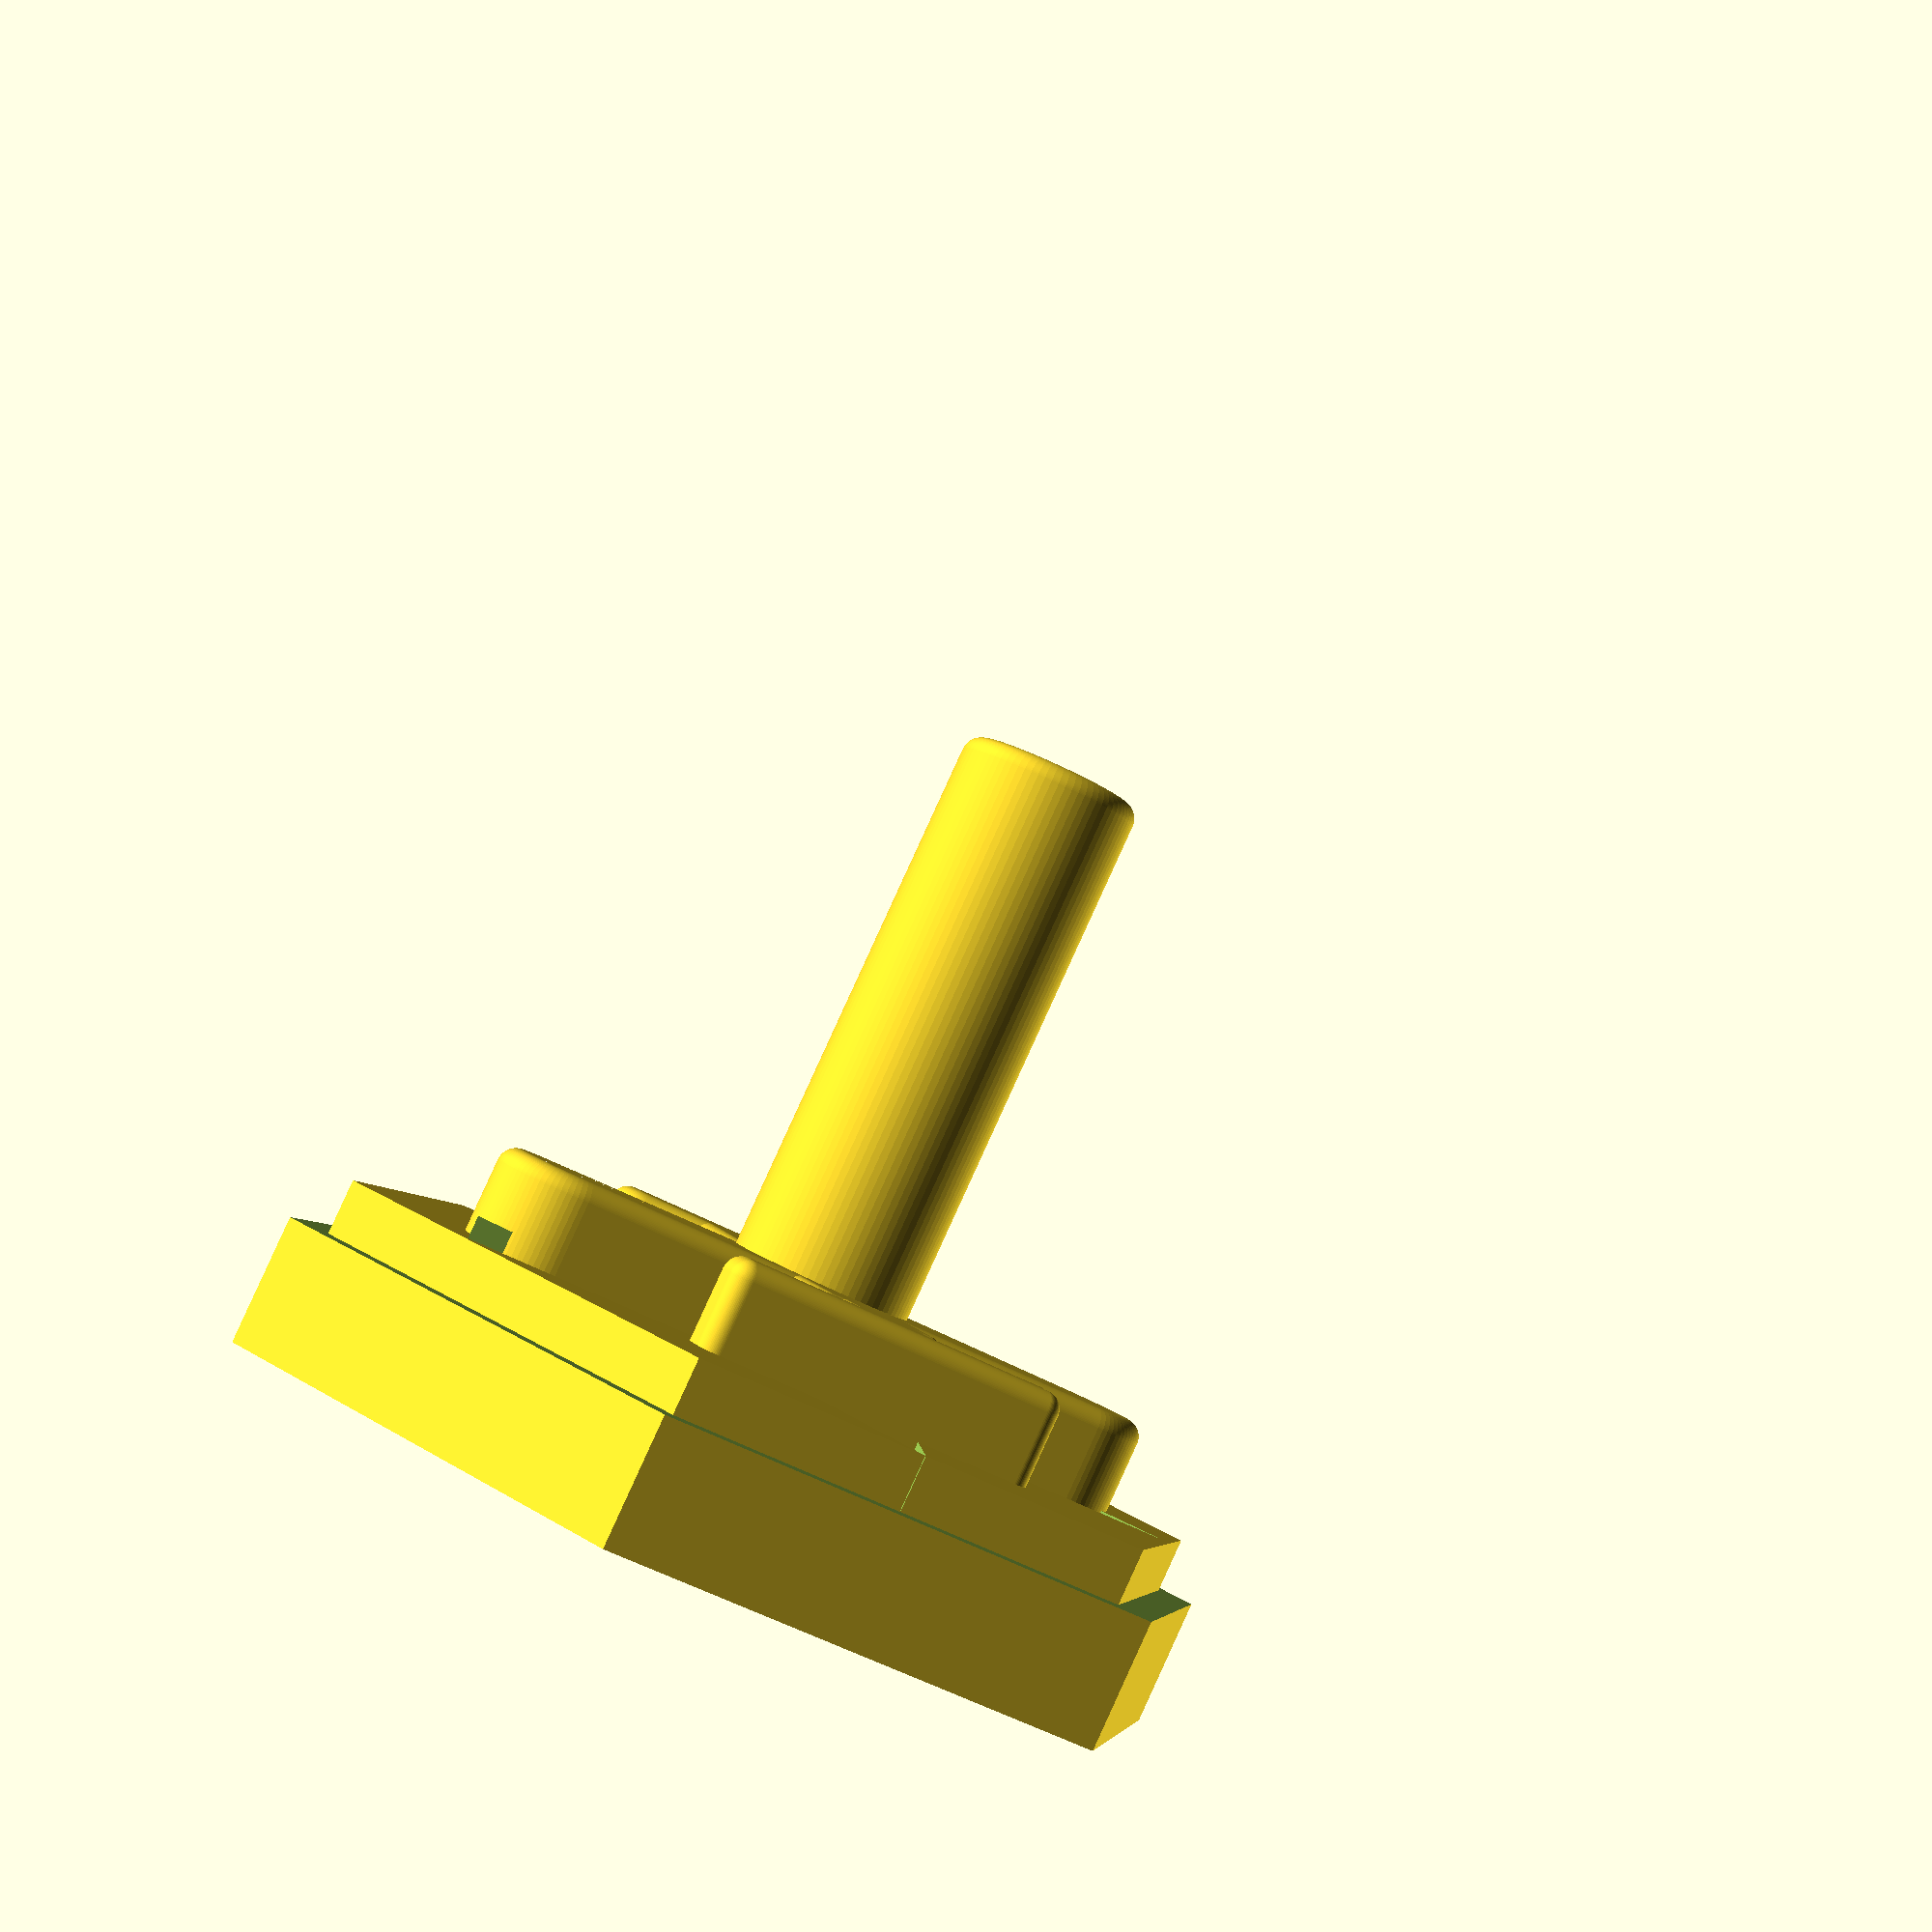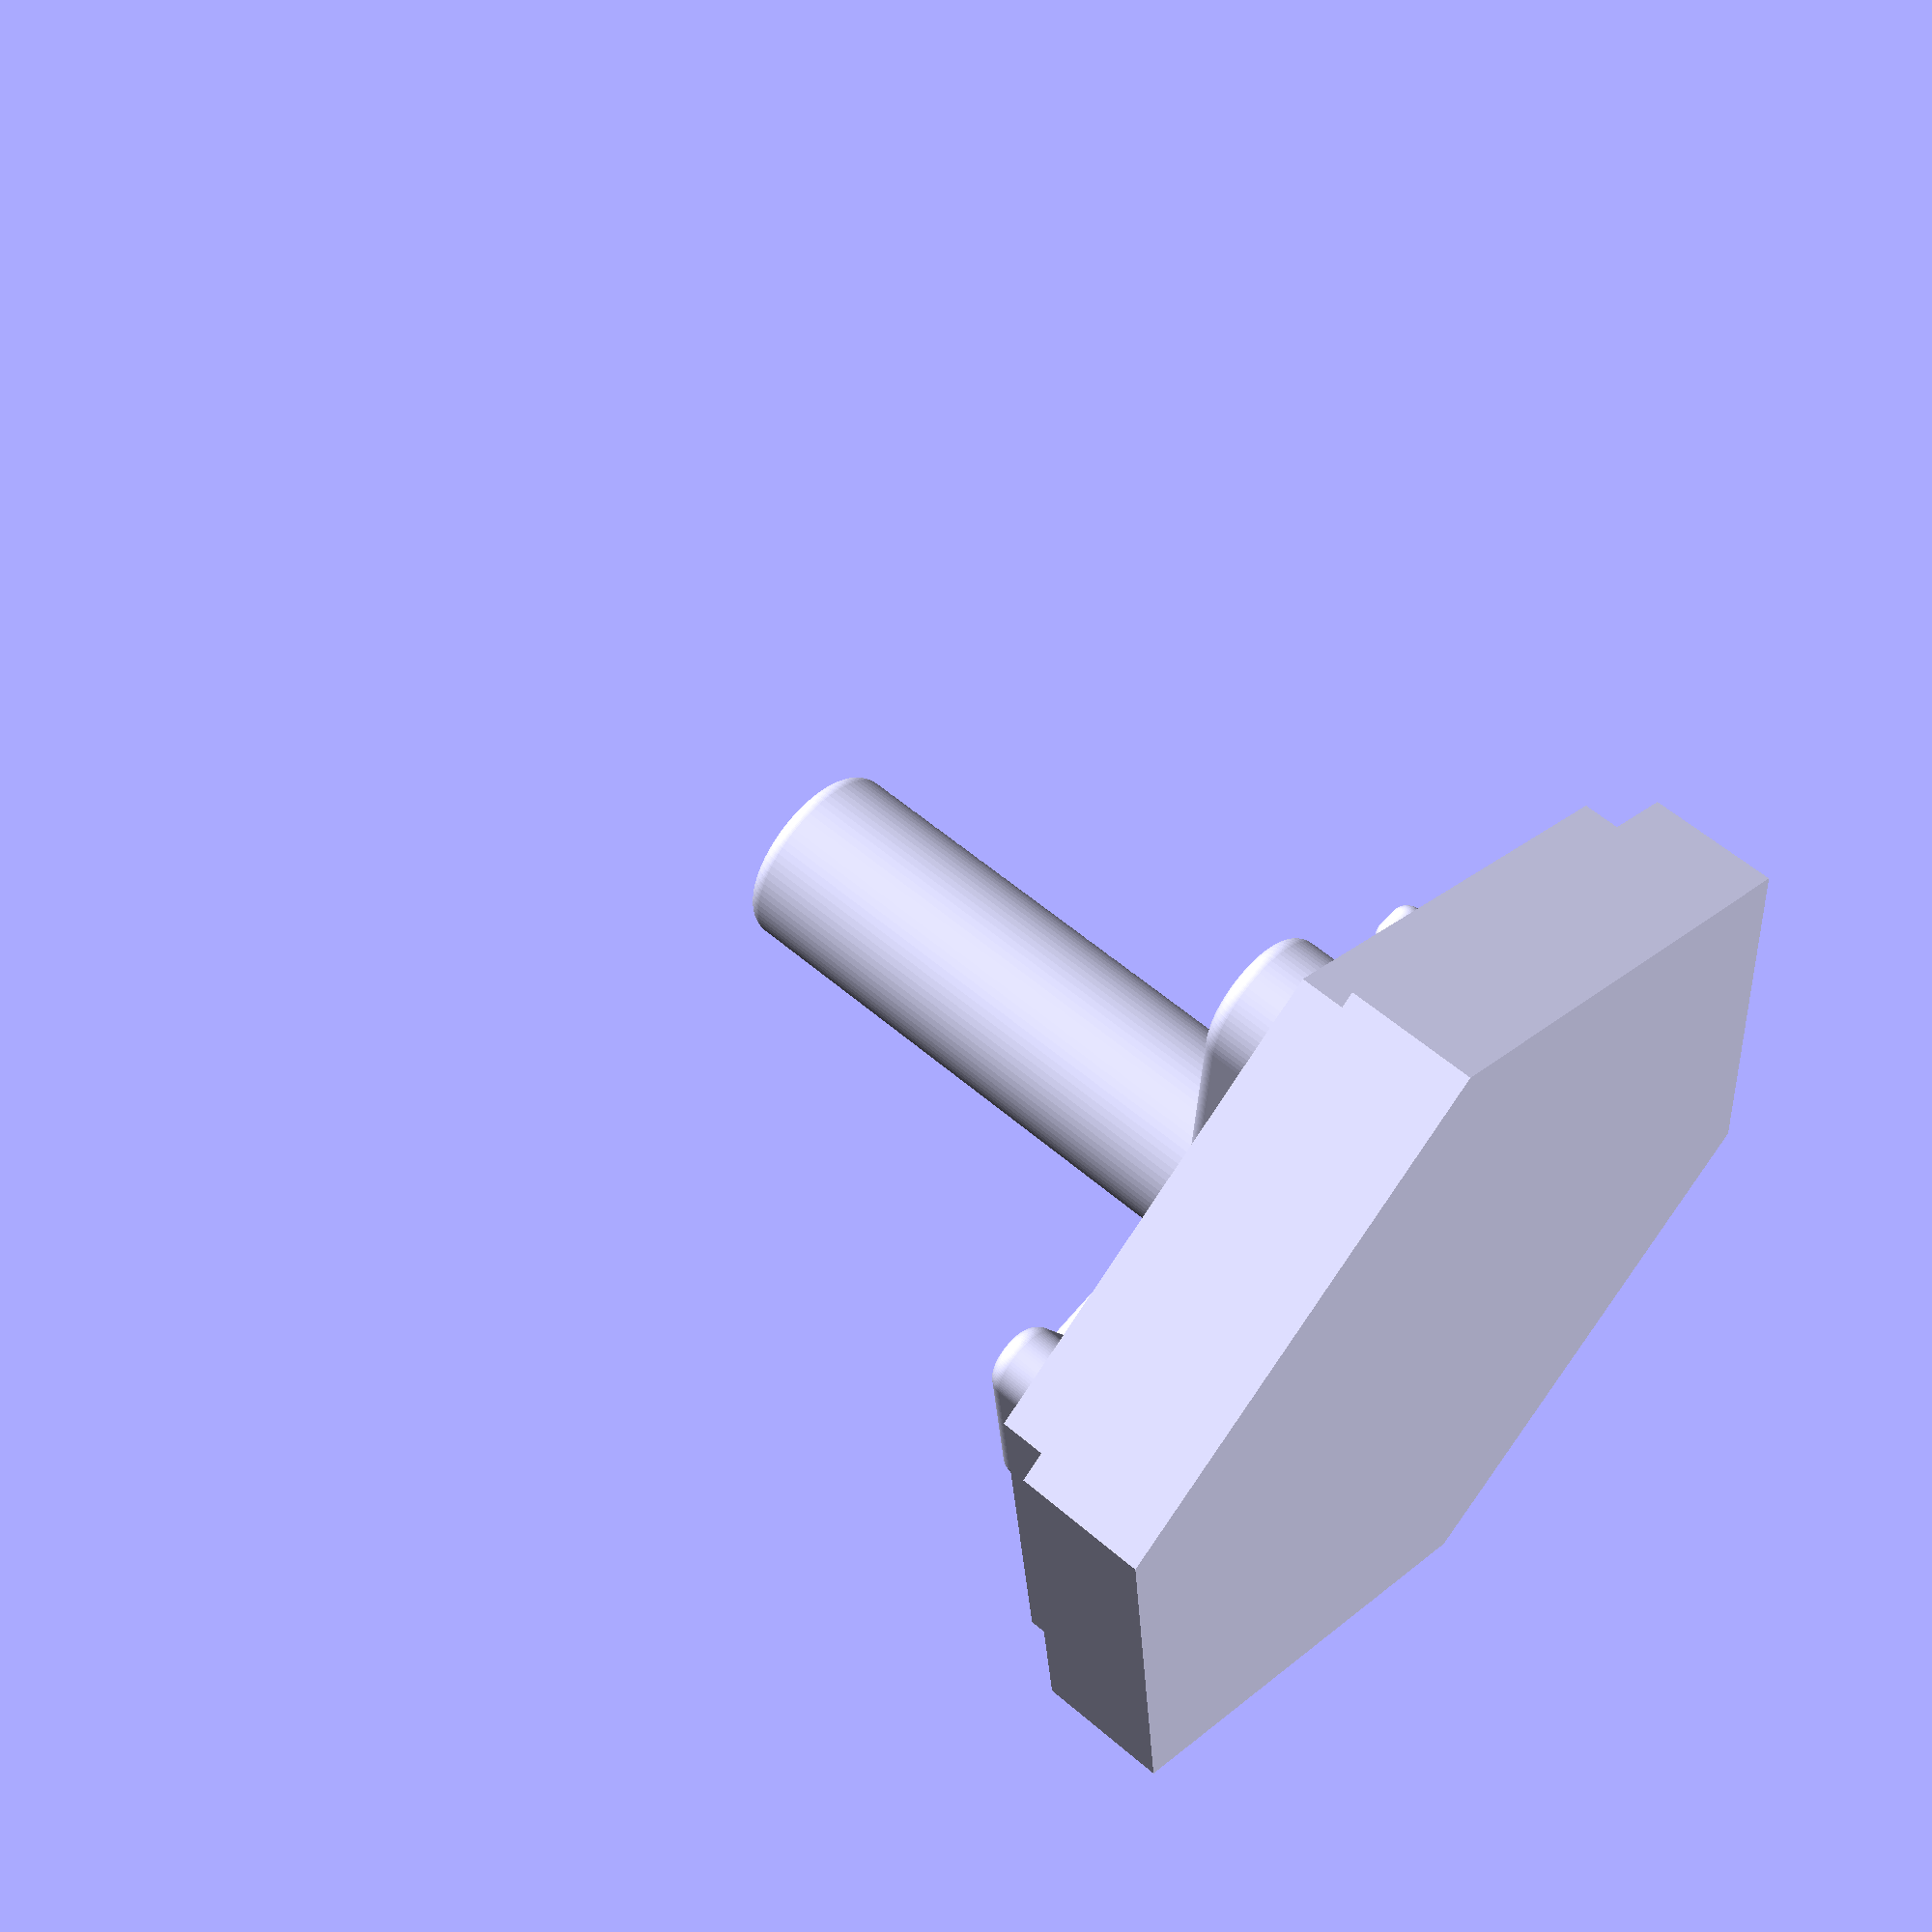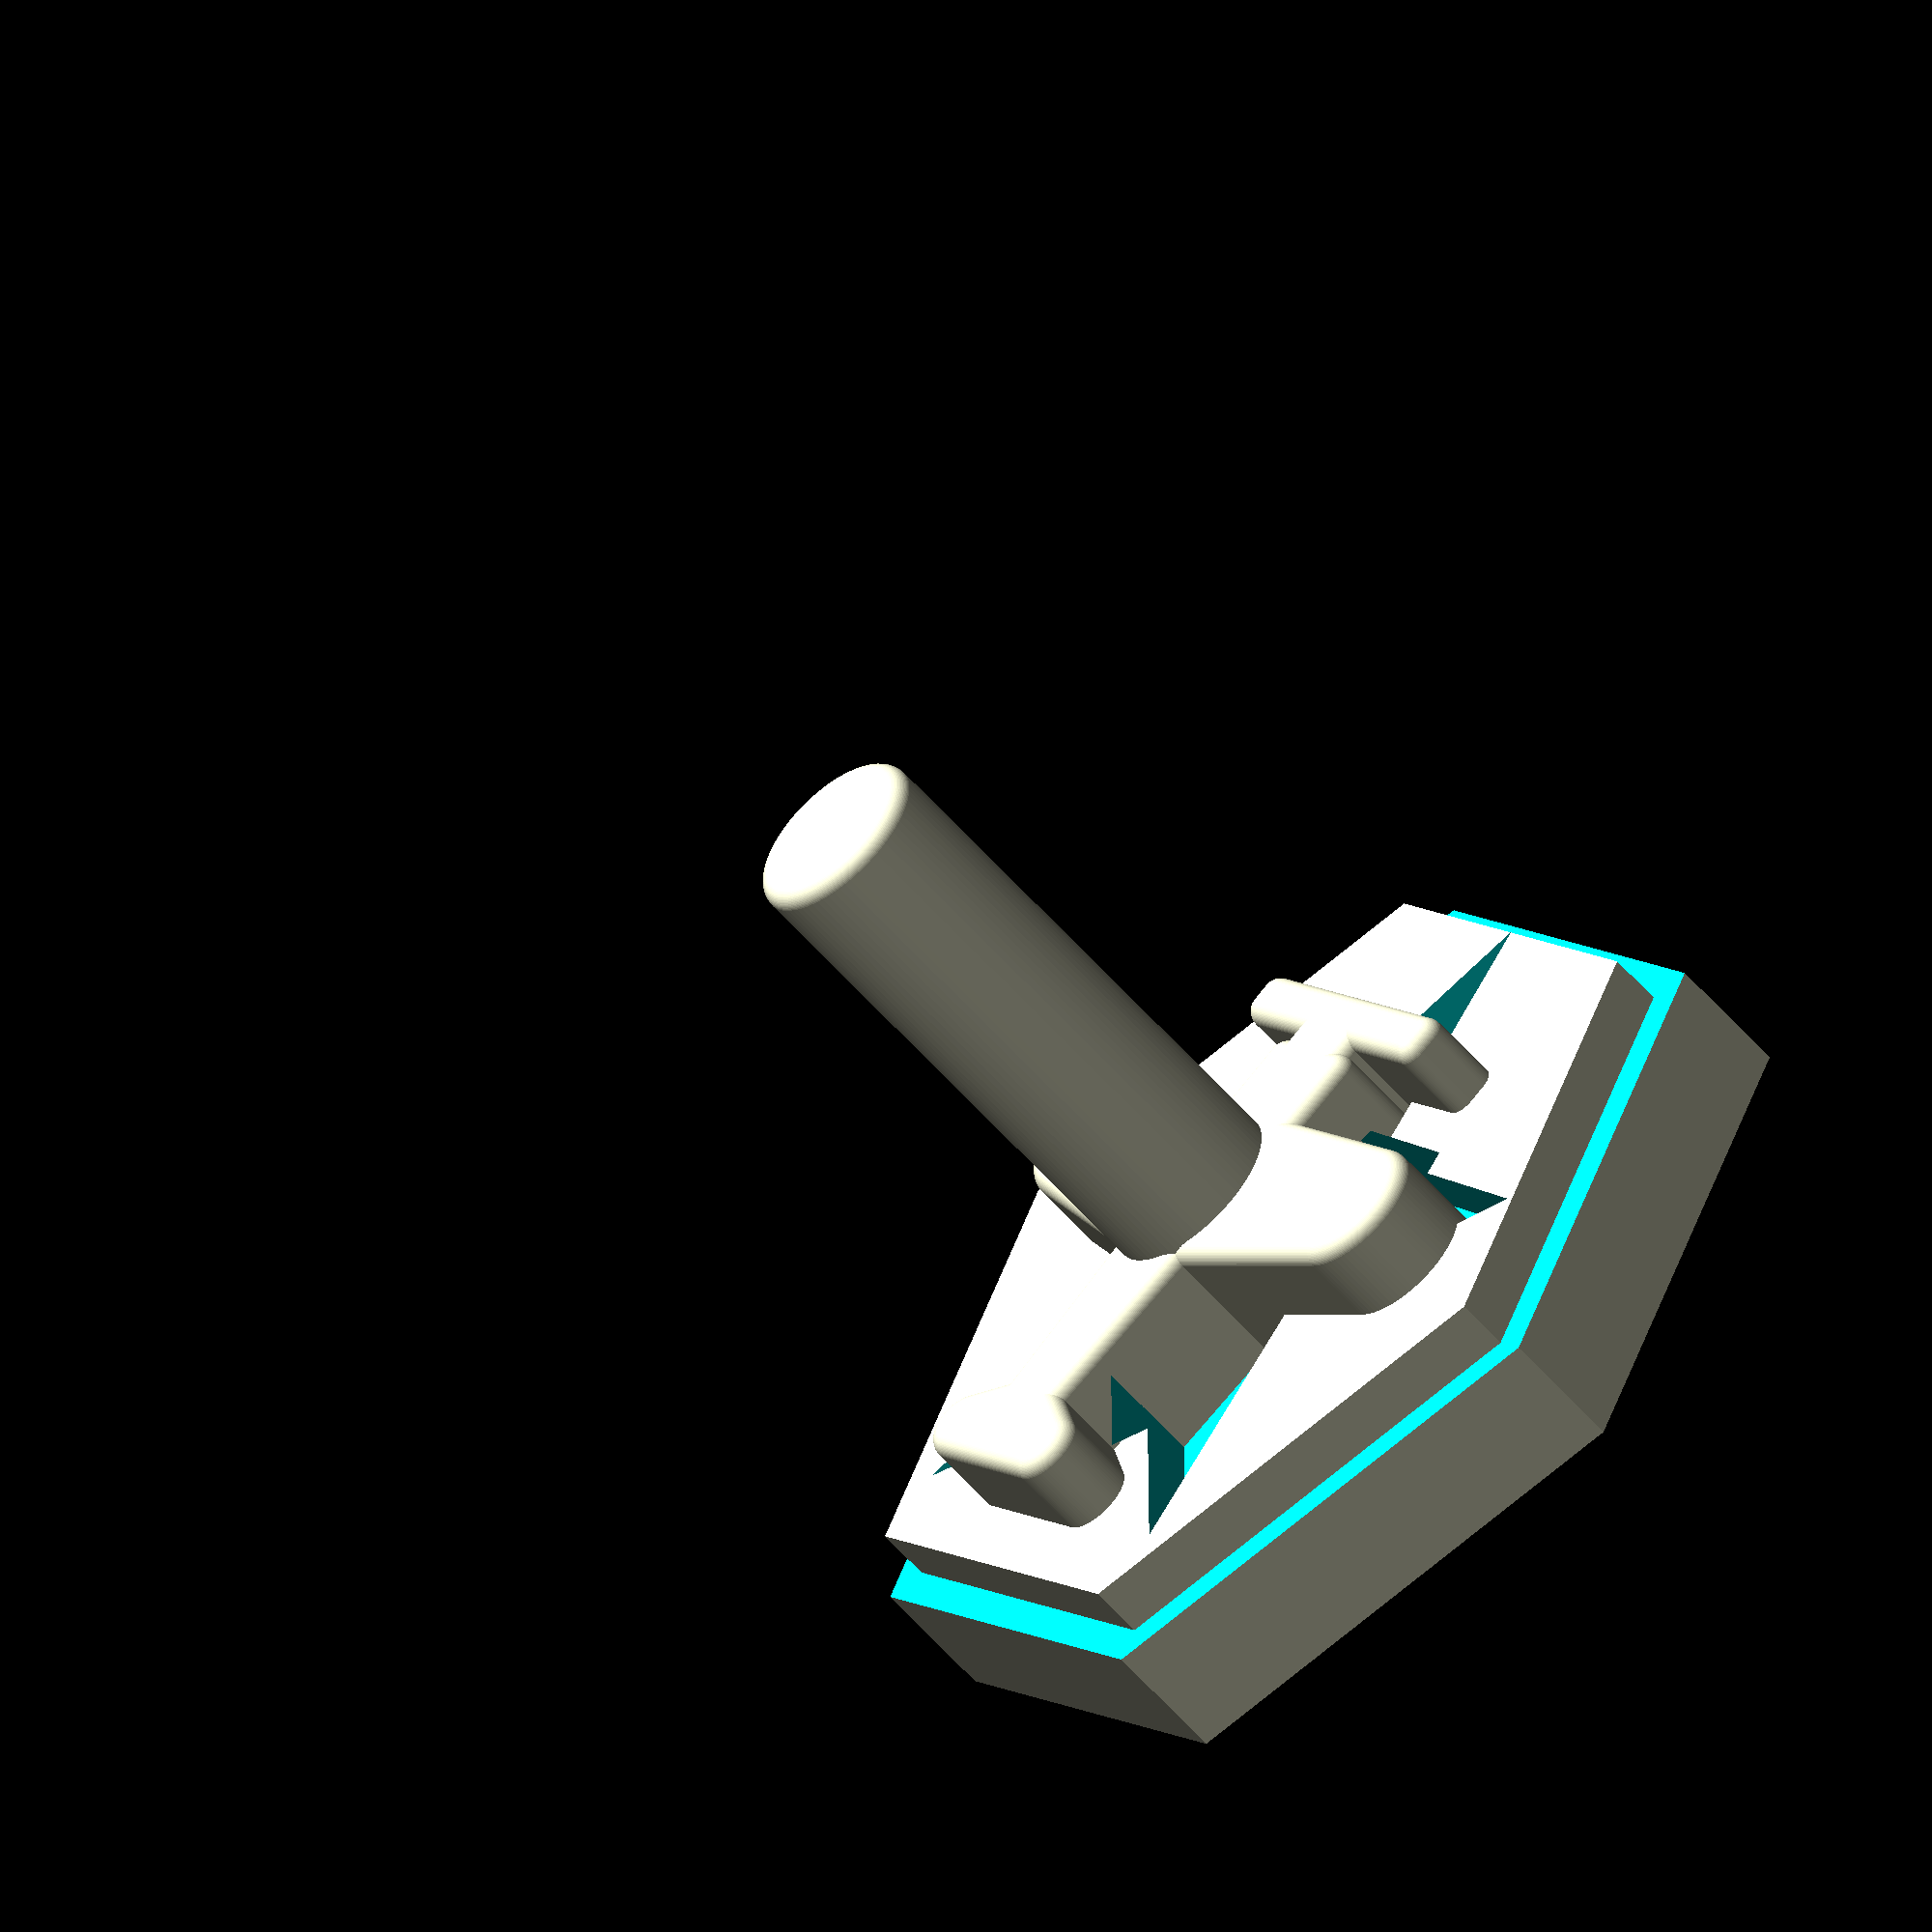
<openscad>

//
// 0 = fighter without any engraving
// 1 = ace/bomber without any engraving
// 2 = US fighter
// 3 = US ace/bomber
// 4 = Japanese figter
// 5 = Japanese ace/bomber
// 6 = activation ring
//
to_print = 2;

print_configurations = [
  ["none", false],
  ["none", true],
  ["star", false],
  ["star", true],
  ["sun", false],
  ["sun", true],
];

tile_size = 14;
base_height = 5;

holder_diameter = 5;
holder_height = 14;
activation_ring_width = 4;
fusilage_diameter = 3;

activation_ring_inner = holder_diameter * 1.1;
activation_ring_height = 0.5 * holder_height;

$fn = 80;

module rounded_extrusion(extrusion, border=0.5) {
    minkowski() {
        sphere(r=border);
        linear_extrude(extrusion) {
            children();
        }
    }
}

// https://gist.github.com/anoved/9622826?permalink_comment_id=4384183#gistcomment-4384183
module star(p=5, r1=4, r2=10) {
    s = [
            for(i=[0:p*2])
            [
                (i % 2 == 0 ? r1 : r2)*cos(180*i/p),
                (i % 2 == 0 ? r1 : r2)*sin(180*i/p)
            ]
    ];

    polygon(s);
}

module wing(span, chord, tip_chord_scale=1) {
    tip_chord = chord * tip_chord_scale;
    hull() {
        square([chord, 0.1], center=true);
        translate([tip_chord/2-chord/2, -span/2 + tip_chord/2]) {
            circle(d=tip_chord);
        }
        translate([tip_chord/2-chord/2, span/2 - tip_chord/2]) {
            circle(d=tip_chord);
        }
    }
}

module fuselage(total_length, engine_width, tail_width, engine_length_fraction=0.2) {
    engine_length = total_length * engine_length_fraction;
    fuselage_length = total_length - engine_length;
    tail_offset = (engine_width - tail_width) / 2;
    
    translate([engine_length / 2 - total_length / 2, 0]) {
        square([engine_length, engine_width], center=true);
    }
    translate([engine_length - total_length / 2, -engine_width / 2]) {
        polygon([
            [0, 0],
            [fuselage_length, tail_offset],
            [fuselage_length, tail_offset + tail_width],
            [0, engine_width]
        ]);
    }
}

module aircraft(length, wingspan, diameter, propeller, thickness, height, edge_size=0.5) {
    extrusion_size = height - 2 * edge_size;
    raw_wingspan = wingspan - 2 * edge_size;
    
    // Main wing
    rounded_extrusion(extrusion_size, edge_size) {
        translate([-0.1*length, 0]) {
            wing(raw_wingspan, length/4, 0.7);
        }
    }
    
    // Tail
    rounded_extrusion(extrusion_size, edge_size) {
        translate([length/2 - length/12 - edge_size, 0]) {
            rotate([0, 0, 180]) {
                wing(0.3*wingspan, length/8, 0.5);
            }
        }
    }
    
    // Fuselage
    rounded_extrusion(extrusion_size, edge_size) {
        translate([thickness - 2*edge_size, 0]) {
            fuselage(length-thickness-4*edge_size, diameter, 0.5*diameter);
        }
    }
    // Propeller
    rounded_extrusion(extrusion_size, edge_size) {
        translate([-length/2  - edge_size + thickness, -thickness + edge_size]) {
            square([thickness + 2*edge_size, 2*thickness - 2*edge_size]);
        }
    }
    rounded_extrusion(extrusion_size, edge_size) {
        translate([-length/2 + edge_size, -propeller/2 + edge_size]) {
            square([thickness - 2*edge_size, propeller - 2*edge_size]);
        }
    }
}

module pawn_base_frame(size, height, width) {
    difference() {
        cylinder(h=height, r=size, $fn=6);
        translate([0, 0, -1]) {
            cylinder(h=height+2, r=size-width, $fn=6);
        }
    }
}

module pawn_base(size, height, inset_height, inset, ace=true) {
    difference() {
        cylinder(h=height, r=size, $fn=6);
        translate([0, 0, height - inset_height]) {
            linear_extrude(2 * inset_height) {
                if (inset == "star") {
                    rotate([0, 0, 30]) {
                        star(5, 0.32*size, 0.8*size);
                    }
                }
                if (inset == "sun") {
                    circle(d=1.2*size);
                }
            }
        }
        translate([0, 0, height - inset_height]) {
            pawn_base_frame(size+1, height, 0.15*size);
        }
    }
}

module pawn(size, base_height, inset_height, fusilage_diameter, holder_height, holder_diameter, inset) {
    intersection() {
        union() {
            pawn_base(size, base_height, inset_height, inset);
            rotate([0, 0, 30]) {
                translate([0.1*tile_size, 0, 0]) {
                    aircraft(
                        1.2*tile_size,
                        1.4*tile_size,
                        fusilage_diameter,
                        0.7*size,
                        1.5,
                        base_height + 2*inset_height,
                        0.5
                    );
                }
            }
            translate([0, 0, inset_height]) {
                minkowski() {
                    sphere(0.5);
                    cylinder(h=base_height + inset_height + holder_height, d=holder_diameter-1);
                }
            }
        }
        cylinder(h=base_height + holder_height + 10 * inset_height, r=size, $fn=6);
    }
}

module activation_ring(inner, width, height, edge_size=0.5) {
    shift_x = width / 2 - edge_size;
    shift_y = height / 2 - edge_size;
    translate([0, 0, height/2]) {
        rotate_extrude() {
            translate([width/2 + inner/2, 0]) {
                hull() {
                    translate([-shift_x, -shift_y]) circle(edge_size);
                    translate([-shift_x, +shift_y]) circle(edge_size);
                    translate([+shift_x, +shift_y]) circle(edge_size);
                    translate([+shift_x, -shift_y]) circle(edge_size);
                }
            }
        }
    }
}

module make_pawn(pawn_type, ace) {
    pawn(
        tile_size,
        base_height * (ace ? 2.5 : 1),
        0.3 * base_height,
        fusilage_diameter,
        holder_height,
        holder_diameter,
        pawn_type
    );
}

if ((to_print >= 0) && (to_print < len(print_configurations))) {
    make_pawn(print_configurations[to_print][0], print_configurations[to_print][1]);
} else if (to_print < 0) {
    make_pawn("star", false);
    translate([0, 0, 1.6 * base_height]) {
        activation_ring(activation_ring_inner, activation_ring_width, activation_ring_height);
    }
} else {
    activation_ring(activation_ring_inner, activation_ring_width, activation_ring_height);
}

/*
pawn_shift = 2.3 * tile_size;

translate([0*pawn_shift, 0*pawn_shift, 0]) make_pawn("star", false);
translate([1*pawn_shift, 0*pawn_shift, 0]) make_pawn("star", true);
translate([0*pawn_shift, 1*pawn_shift, 0]) make_pawn("sun", false);
translate([1*pawn_shift, 1*pawn_shift, 0]) make_pawn("sun", true);
*/

</openscad>
<views>
elev=272.6 azim=97.4 roll=204.6 proj=p view=wireframe
elev=303.2 azim=35.5 roll=131.9 proj=p view=solid
elev=57.6 azim=174.6 roll=40.4 proj=o view=wireframe
</views>
